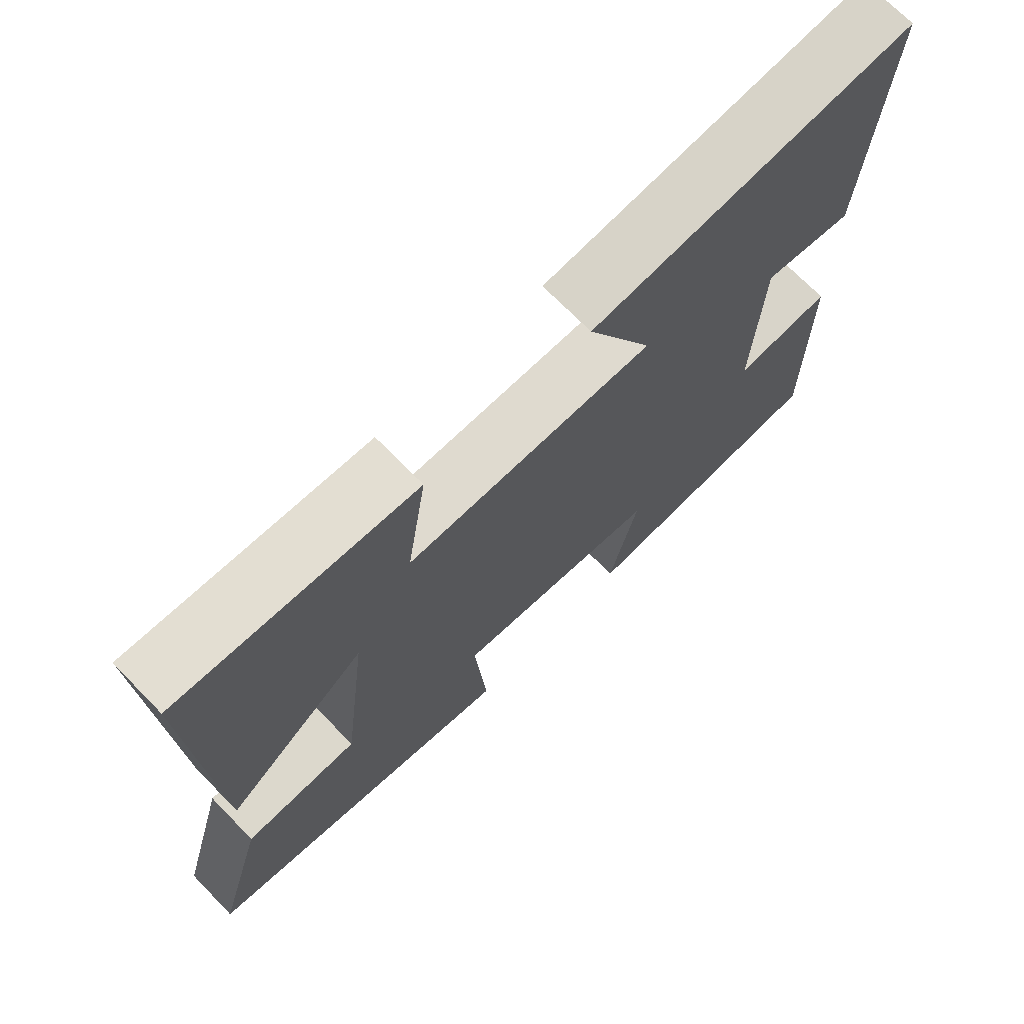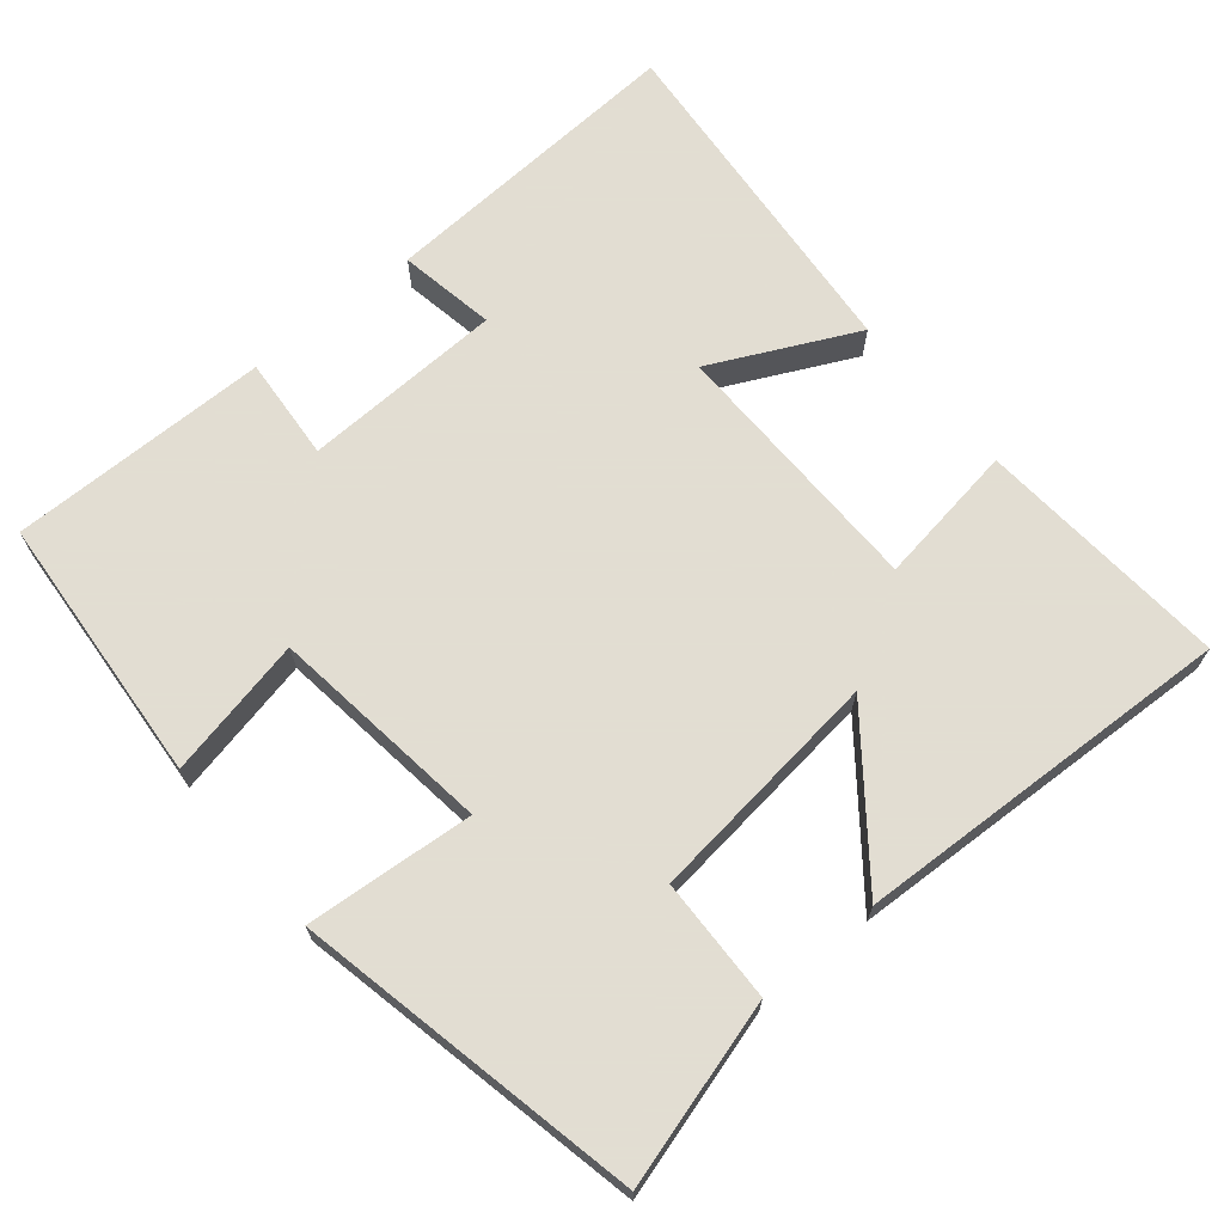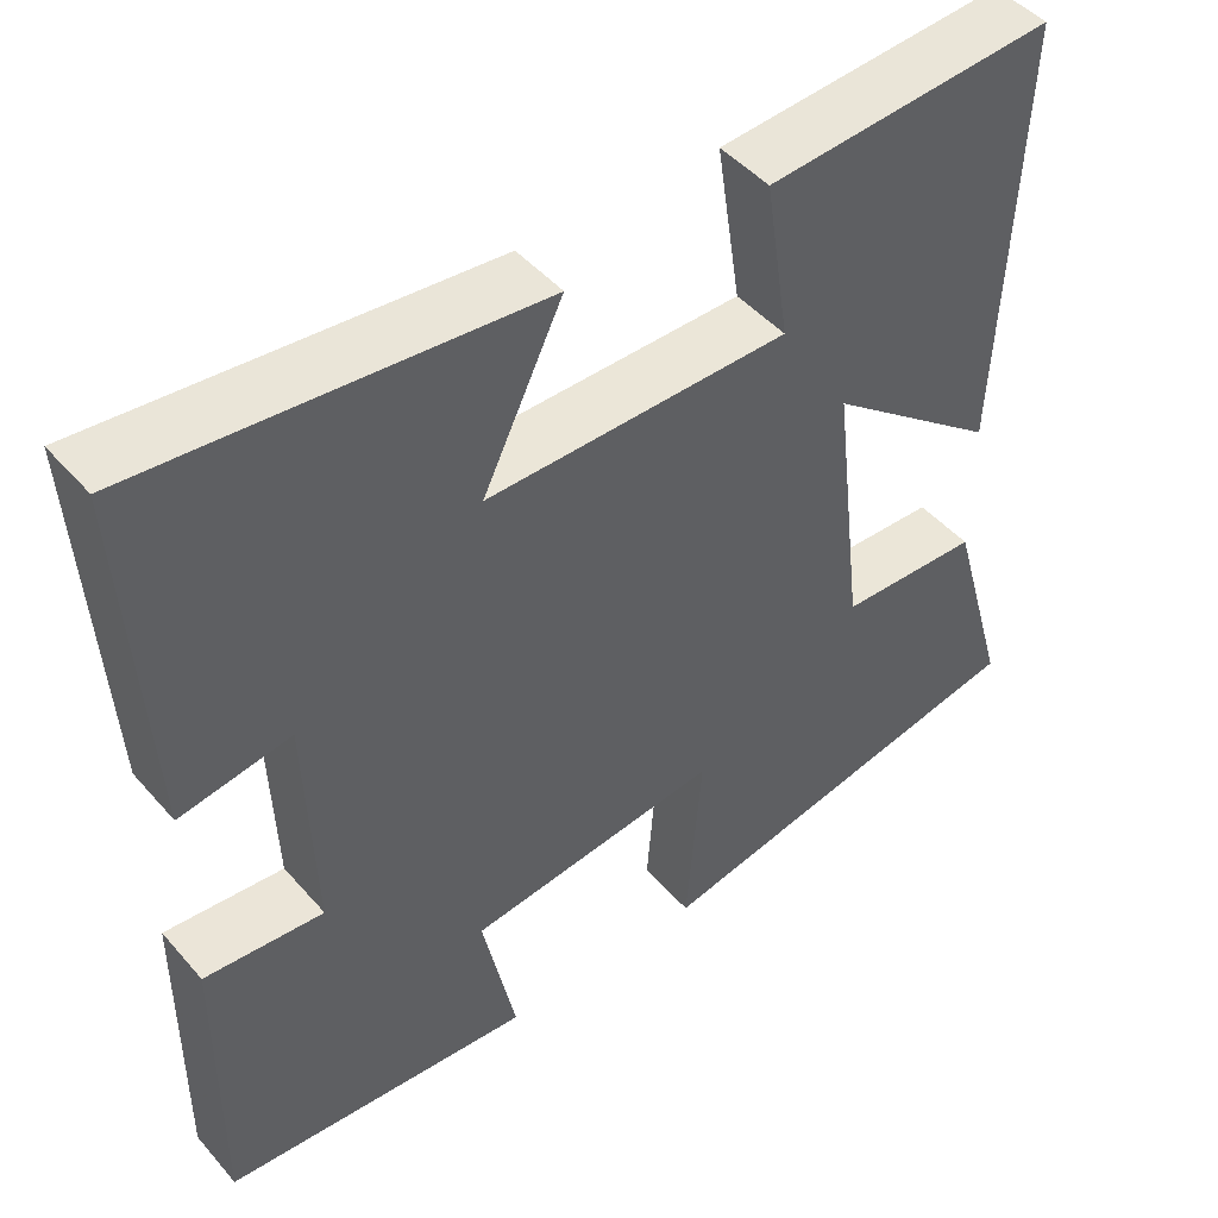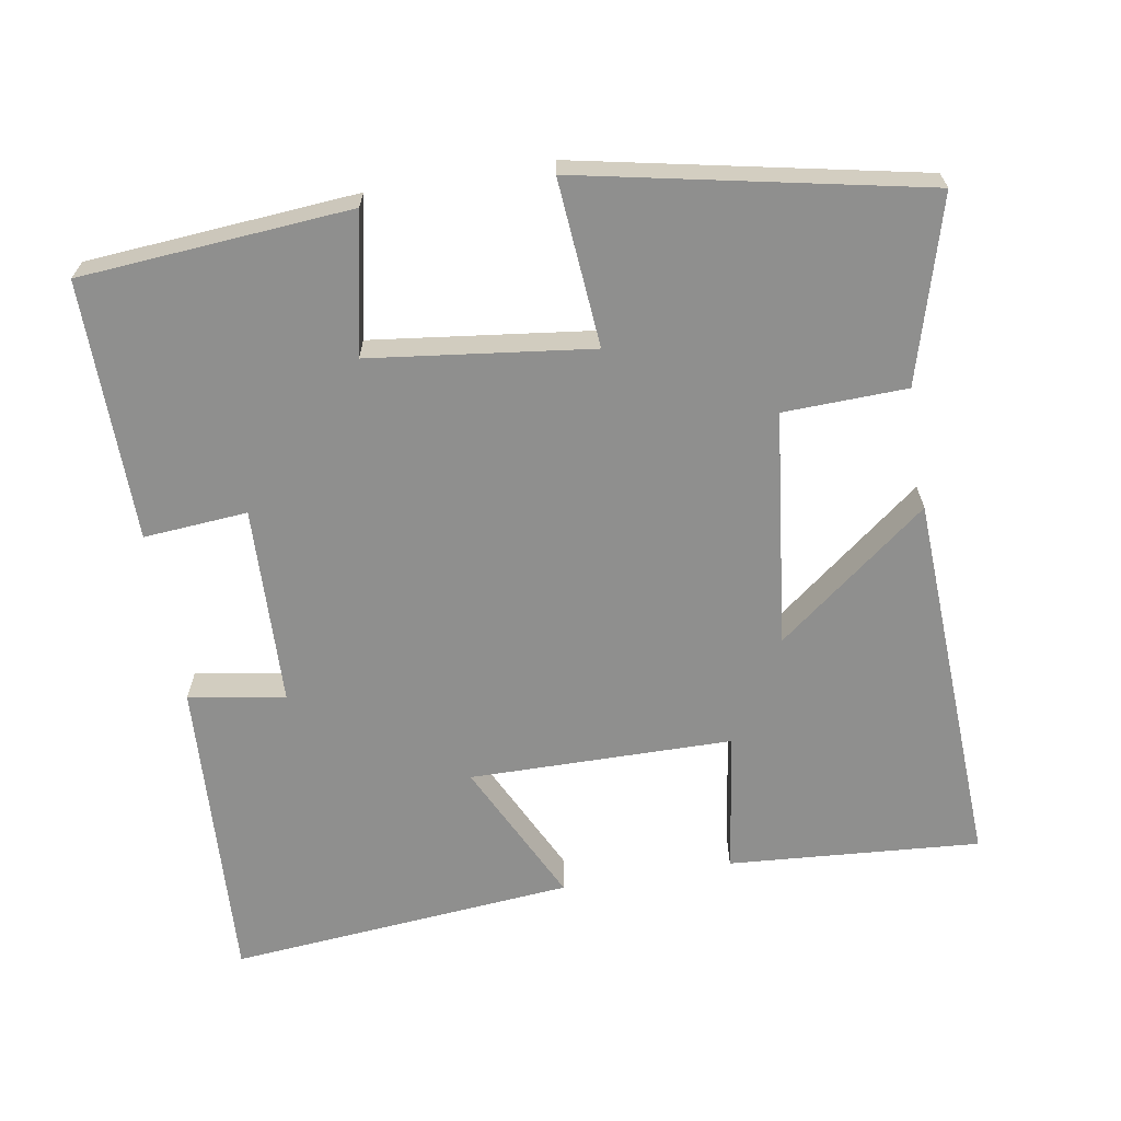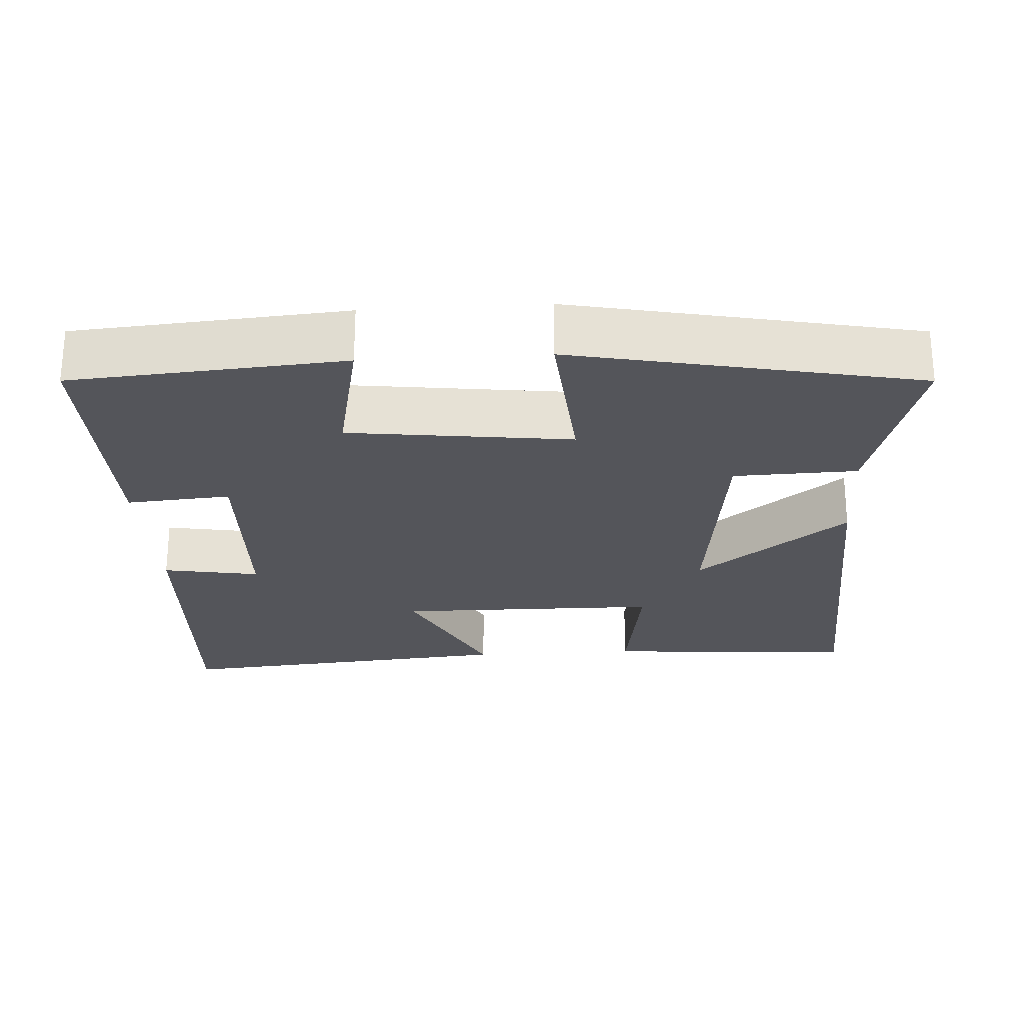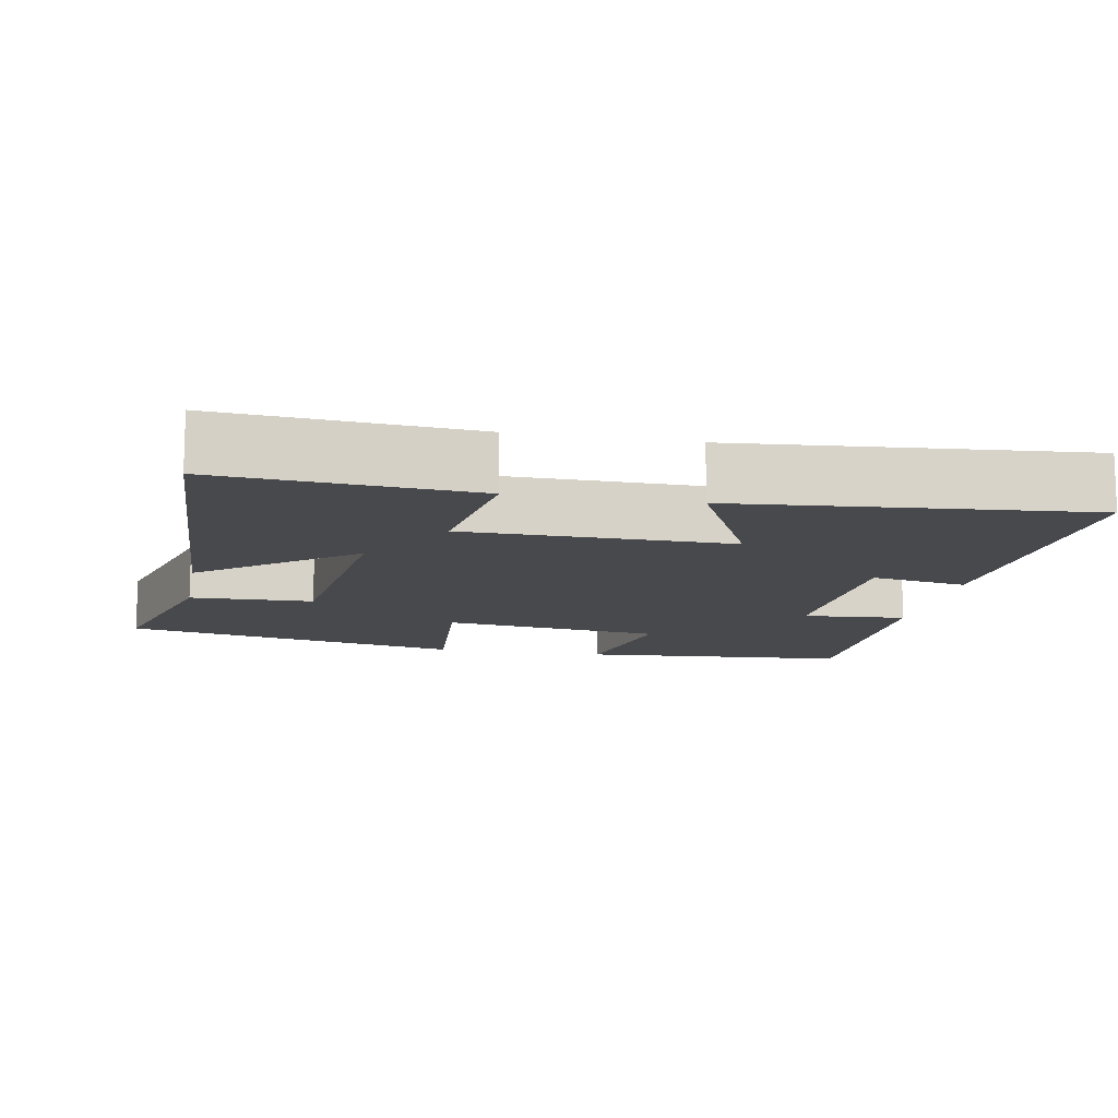
<metadata>
{"format":"obj","ext":"obj","renderer":"f3d","projection":"perspective","resolution":1024,"background":"white","views":[{"elev":71.2,"azim":-44.4,"up":"+Z"},{"elev":68.1,"azim":-129.7,"up":"+Y"},{"elev":46.6,"azim":141.5,"up":"+Z"},{"elev":-65.3,"azim":-170.3,"up":"+Y"},{"elev":-24.9,"azim":-176.4,"up":"+Y"},{"elev":-12.2,"azim":-10.6,"up":"+Y"}]}
</metadata>
<code>
v -0.571 0.07 -0.404
v -0.5 0.07 -0.156
v -0.333 0.07 -0.151
v -0.295 0.07 0.169
v -0.5 0.07 0.01
v -0.522 0.07 0.526
v -0.18 0.07 0.5
v -0.209 0.07 0.308
v 0.149 0.07 0.304
v 0.054 0.07 0.5
v 0.524 0.07 0.541
v 0.5 0.07 0.119
v 0.369 0.07 0.142
v 0.359 0.07 -0.13
v 0.5 0.07 -0.119
v 0.502 0.07 -0.472
v 0.135 0.07 -0.5
v 0.175 0.07 -0.311
v -0.125 0.07 -0.273
v -0.107 0.07 -0.5
v -0.571 0 -0.404
v -0.5 0 -0.156
v -0.333 0 -0.151
v -0.295 0 0.169
v -0.5 0 0.01
v -0.522 0 0.526
v -0.18 0 0.5
v -0.209 0 0.308
v 0.149 0 0.304
v 0.054 0 0.5
v 0.524 0 0.541
v 0.5 0 0.119
v 0.369 0 0.142
v 0.359 0 -0.13
v 0.5 0 -0.119
v 0.502 0 -0.472
v 0.135 0 -0.5
v 0.175 0 -0.311
v -0.125 0 -0.273
v -0.107 0 -0.5
f 1 2 3
f 20 1 3
f 19 20 3
f 18 19 3 4
f 16 17 18
f 15 16 18
f 14 15 18
f 13 14 18 4
f 11 12 13
f 10 11 13
f 9 10 13
f 8 9 13 4
f 6 7 8
f 5 6 8
f 4 5 8
f 23 22 21
f 23 21 40
f 23 40 39
f 24 23 39 38
f 38 37 36
f 38 36 35
f 38 35 34
f 24 38 34 33
f 33 32 31
f 33 31 30
f 33 30 29
f 24 33 29 28
f 28 27 26
f 28 26 25
f 28 25 24
f 1 21 22 2
f 2 22 23 3
f 3 23 24 4
f 4 24 25 5
f 5 25 26 6
f 6 26 27 7
f 7 27 28 8
f 8 28 29 9
f 9 29 30 10
f 10 30 31 11
f 11 31 32 12
f 12 32 33 13
f 13 33 34 14
f 14 34 35 15
f 15 35 36 16
f 16 36 37 17
f 17 37 38 18
f 18 38 39 19
f 19 39 40 20
f 20 40 21 1

</code>
